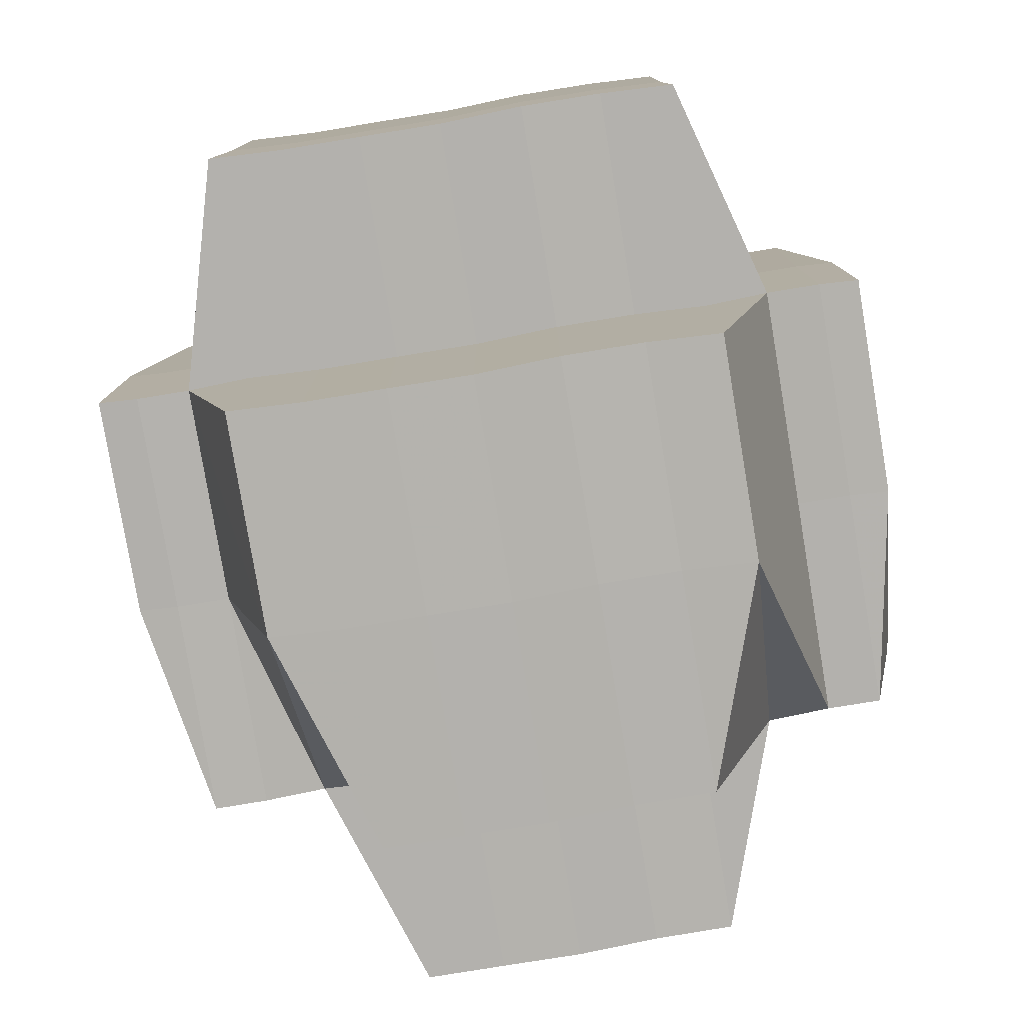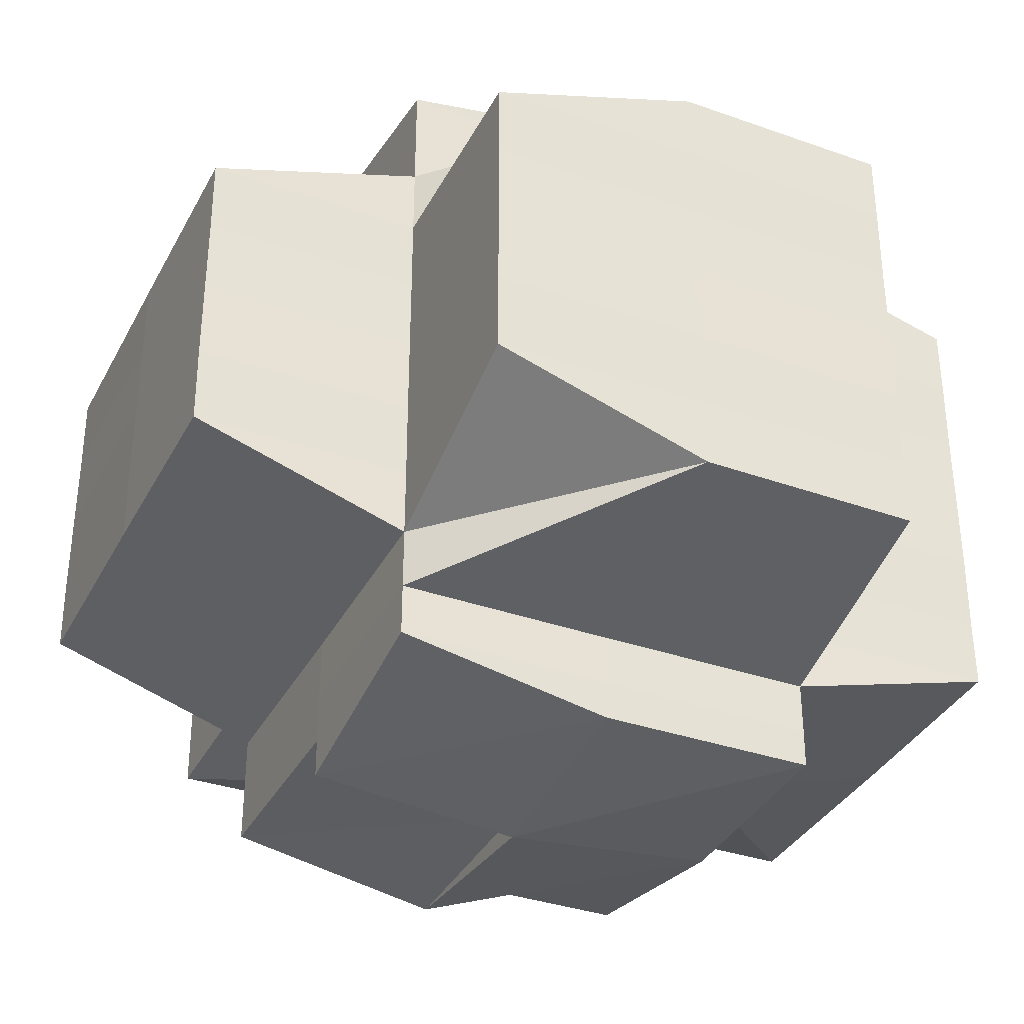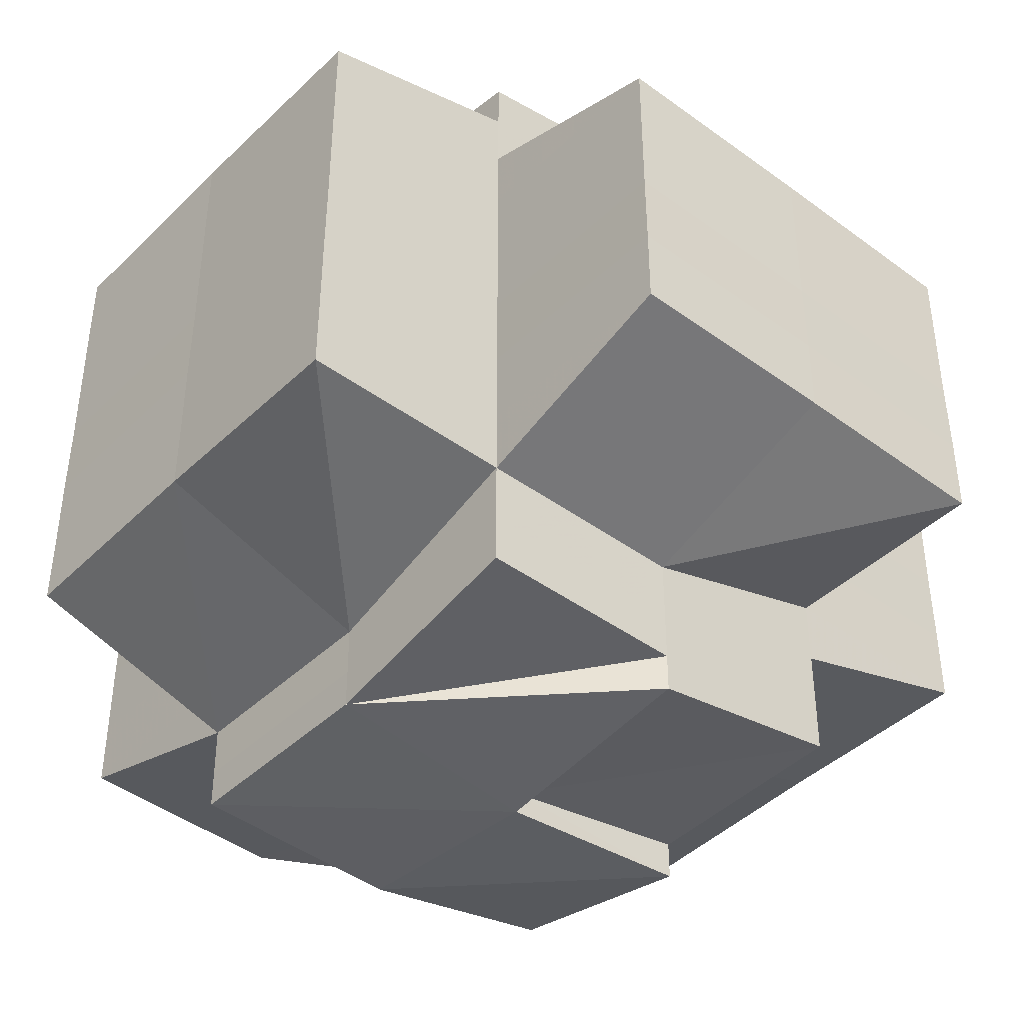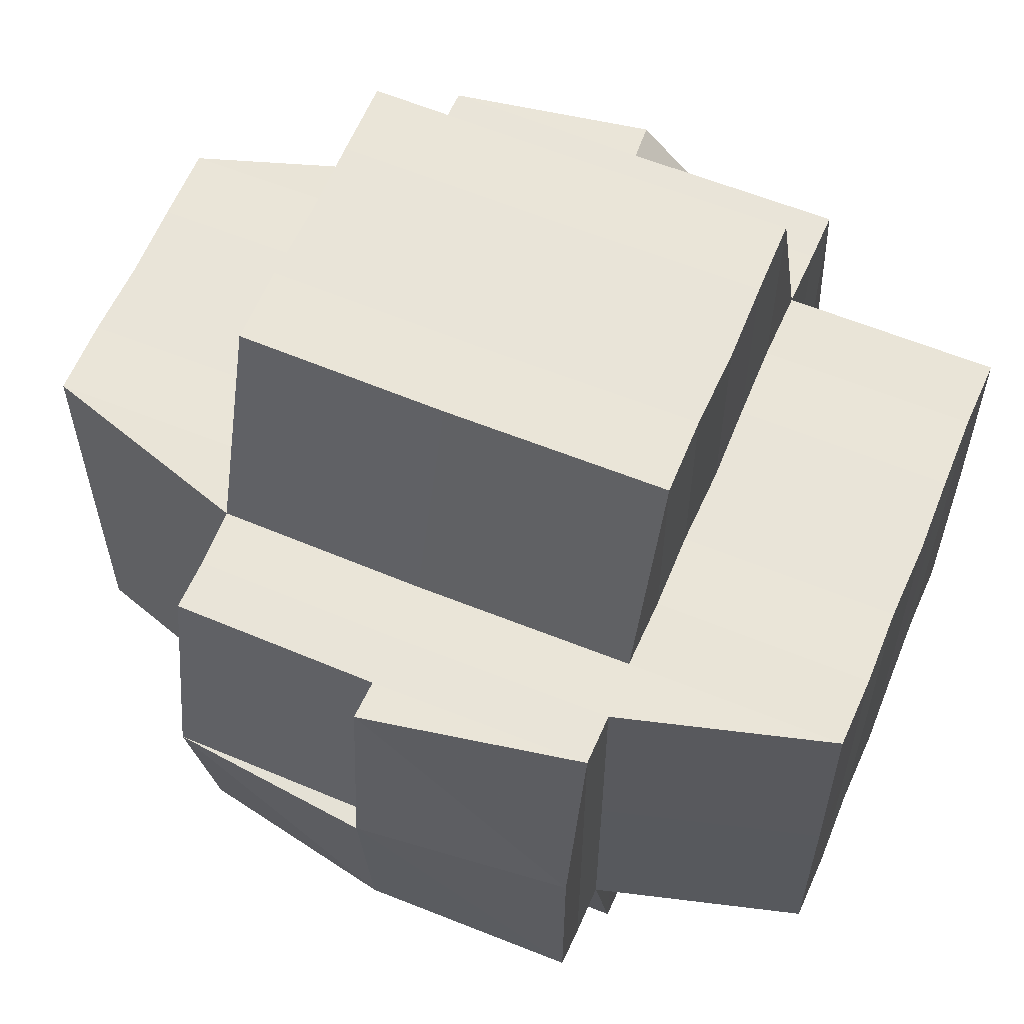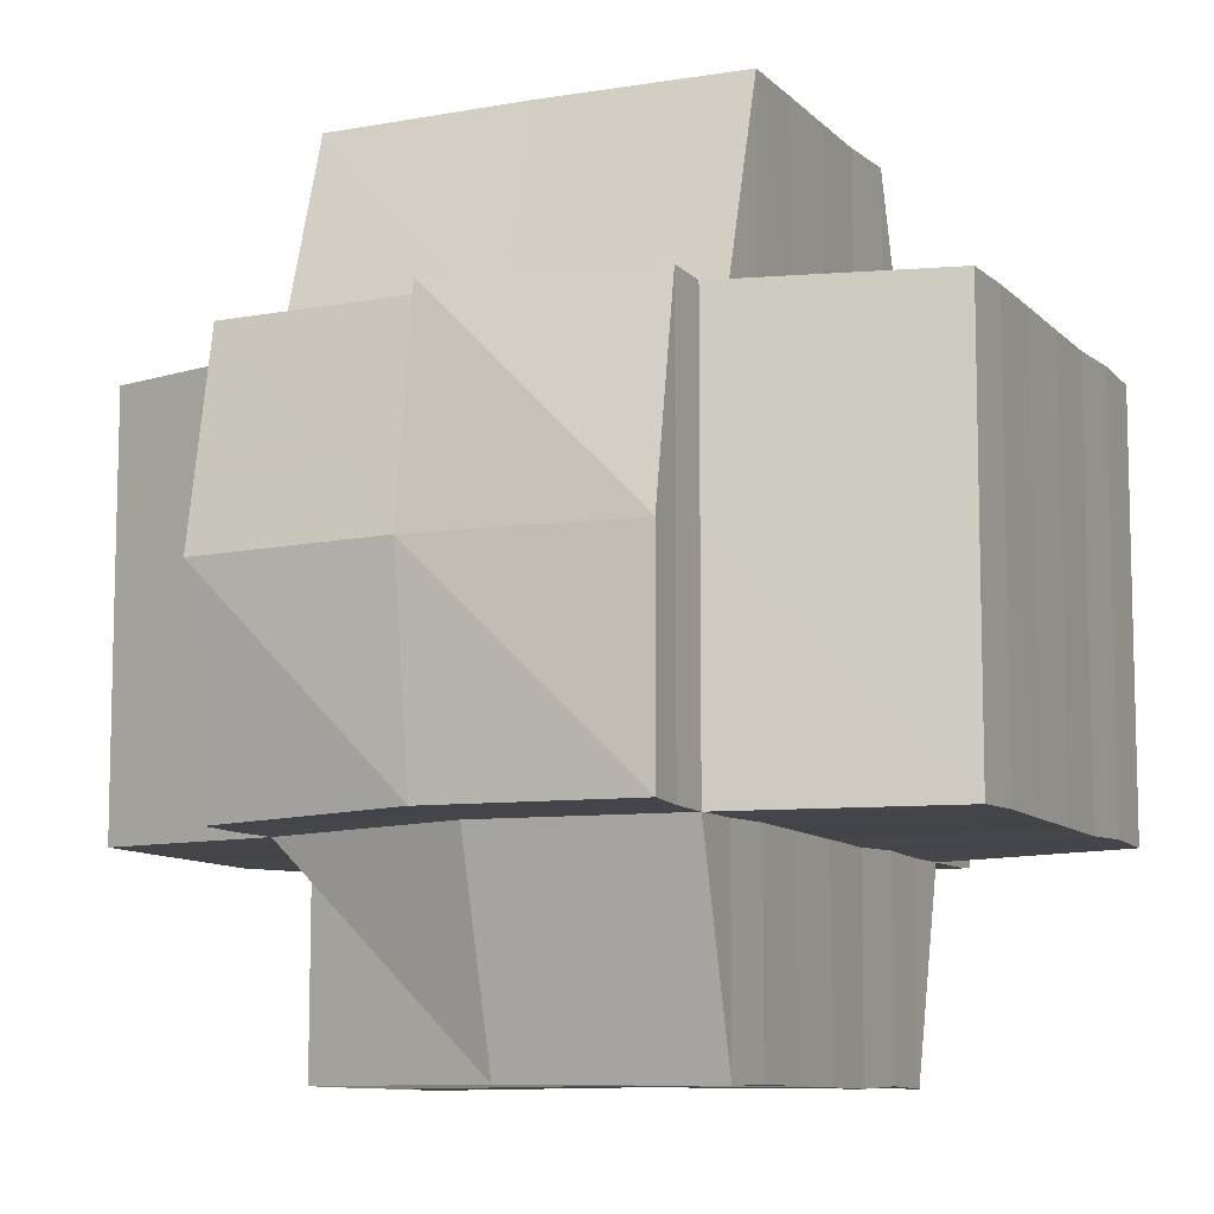
<metadata>
{"format":"obj","ext":"obj","renderer":"f3d","projection":"perspective","resolution":1024,"background":"white","views":[{"elev":-79.4,"azim":99.4,"up":"+Y"},{"elev":-35.7,"azim":-24.7,"up":"+Z"},{"elev":-42.7,"azim":138.7,"up":"+Z"},{"elev":59.9,"azim":22.8,"up":"+Y"},{"elev":-9.3,"azim":24.8,"up":"+Y"}]}
</metadata>
<code>
o 1745
v 2176 1865 12.75
v 2176 1865 12.75
v 2176 1865 12.75
v 2176 1865 12.75
v 2176 1865 12.75
v 2176 1865 12.75
v 2176 1865 12.75
v 2176 1865 12.75
v 2176 1865 12.75
v 2176 1865 12.75
v 2176 1865 12.75
v 2176 1865 12.75
v 2176 1865 12.75
v 2176 1865 12.75
v 2176 1865 12.75
v 2176 1865 12.75
v 2176 1865 12.75
v 2176 1865 12.75
v 2176 1865 12.75
v 2176 1865 12.75
v 2176 1865 12.75
v 2176 1865 12.75
v 2176 1865 12.74
v 2176 1865 12.75
v 2176 1865 12.75
v 2176 1865 12.75
v 2176 1865 12.75
v 2176 1865 12.74
v 2176 1865 12.74
v 2176 1865 12.74
v 2176 1865 12.74
v 2176 1865 12.74
v 2176 1865 12.74
v 2176 1865 12.73
v 2176 1865 12.74
v 2176 1865 12.74
v 2176 1865 12.74
v 2176 1865 12.74
v 2176 1865 12.73
v 2176 1865 12.74
v 2176 1865 12.75
v 2176 1865 12.74
v 2176 1865 12.74
v 2176 1865 12.73
v 2176 1865 12.73
v 2176 1865 12.73
v 2176 1865 12.73
v 2176 1865 12.73
v 2176 1865 12.73
v 2176 1865 12.73
v 2176 1865 12.73
v 2176 1865 12.73
v 2176 1865 12.73
v 2176 1865 12.73
v 2176 1865 12.73
v 2176 1865 12.73
v 2176 1865 12.73
v 2176 1865 12.73
v 2176 1865 12.72
v 2176 1865 12.73
v 2176 1865 12.72
v 2176 1865 12.73
v 2176 1865 12.72
v 2176 1865 12.72
v 2176 1865 12.72
v 2176 1865 12.73
v 2176 1865 12.72
v 2176 1865 12.72
v 2176 1865 12.72
v 2176 1865 12.73
v 2176 1865 12.73
v 2176 1865 12.73
v 2176 1865 12.73
v 2176 1865 12.73
v 2176 1865 12.73
v 2176 1865 12.73
v 2176 1865 12.73
v 2176 1865 12.73
v 2176 1865 12.74
v 2176 1865 12.74
v 2176 1865 12.74
v 2176 1865 12.74
v 2176 1865 12.74
v 2176 1865 12.74
v 2176 1865 12.75
v 2176 1865 12.75
v 2176 1865 12.75
v 2176 1865 12.75
v 2176 1865 12.75
v 2176 1865 12.75
v 2176 1865 12.75
v 2176 1865 12.74
v 2176 1865 12.74
v 2176 1865 12.74
v 2176 1865 12.74
v 2176 1865 12.73
v 2176 1865 12.73
v 2176 1865 12.73
v 2176 1865 12.73
v 2176 1865 12.73
v 2176 1865 12.73
v 2176 1865 12.73
v 2176 1865 12.72
v 2176 1865 12.73
v 2176 1865 12.73
v 2176 1865 12.73
v 2176 1865 12.73
v 2176 1865 12.73
v 2176 1865 12.72
v 2176 1865 12.73
v 2176 1865 12.73
v 2176 1865 12.74
v 2176 1865 12.73
v 2176 1865 12.73
v 2176 1865 12.73
v 2176 1865 12.73
v 2176 1865 12.72
v 2176 1865 12.73
v 2176 1865 12.73
v 2176 1865 12.74
v 2176 1865 12.74
v 2176 1865 12.74
v 2176 1865 12.74
v 2176 1865 12.74
v 2176 1865 12.74
v 2176 1865 12.74
v 2176 1865 12.74
v 2176 1865 12.74
v 2176 1865 12.75
v 2176 1865 12.74
v 2176 1865 12.75
v 2176 1865 12.75
v 2176 1865 12.75
v 2176 1865 12.75
v 2176 1865 12.75
v 2176 1865 12.75
v 2176 1865 12.75
v 2176 1865 12.75
v 2176 1865 12.75
v 2176 1865 12.75
v 2176 1865 12.75
v 2176 1865 12.75
v 2176 1865 12.75
v 2176 1865 12.75
v 2176 1865 12.75
v 2176 1865 12.74
v 2176 1865 12.74
v 2176 1865 12.75
v 2176 1865 12.74
v 2176 1865 12.75
v 2176 1865 12.74
v 2176 1865 12.74
v 2176 1865 12.74
v 2176 1865 12.74
v 2176 1865 12.73
v 2176 1865 12.73
v 2176 1865 12.73
v 2176 1865 12.73
v 2176 1865 12.73
v 2176 1865 12.73
v 2176 1865 12.73
v 2176 1865 12.73
v 2176 1865 12.73
v 2176 1865 12.72
v 2176 1865 12.73
v 2176 1865 12.73
v 2176 1865 12.73
v 2176 1865 12.73
v 2176 1865 12.73
v 2176 1865 12.73
v 2176 1865 12.74
v 2176 1865 12.74
v 2176 1865 12.74
v 2176 1865 12.73
v 2176 1865 12.73
v 2176 1865 12.74
v 2176 1865 12.73
v 2176 1865 12.73
v 2176 1865 12.73
v 2176 1865 12.73
v 2176 1865 12.73
v 2176 1865 12.74
v 2176 1865 12.74
v 2176 1865 12.74
v 2176 1865 12.74
v 2176 1865 12.74
v 2176 1865 12.74
v 2176 1865 12.75
v 2176 1865 12.74
v 2176 1865 12.73
v 2176 1865 12.73
v 2176 1865 12.74
v 2176 1865 12.75
v 2176 1865 12.74
v 2176 1865 12.75
v 2176 1865 12.74
v 2176 1865 12.73
v 2176 1865 12.75
v 2176 1865 12.73
v 2176 1865 12.73
v 2176 1865 12.75
v 2176 1865 12.75
v 2176 1865 12.75
v 2176 1865 12.75
v 2176 1865 12.75
v 2176 1865 12.75
v 2176 1865 12.75
v 2176 1865 12.75
v 2176 1865 12.75
v 2176 1865 12.75
v 2176 1865 12.75
v 2176 1865 12.75
v 2176 1865 12.75
v 2176 1865 12.75
v 2176 1865 12.75
v 2176 1865 12.75
v 2176 1865 12.74
v 2176 1865 12.74
v 2176 1865 12.74
v 2176 1865 12.74
v 2176 1865 12.74
v 2176 1865 12.74
v 2176 1865 12.74
v 2176 1865 12.74
v 2176 1865 12.74
v 2176 1865 12.73
v 2176 1865 12.73
v 2176 1865 12.73
v 2176 1865 12.73
v 2176 1865 12.73
v 2176 1865 12.73
v 2176 1865 12.72
v 2176 1865 12.73
v 2176 1865 12.73
v 2176 1865 12.73
v 2176 1865 12.73
v 2176 1865 12.72
v 2176 1865 12.73
v 2176 1865 12.73
v 2176 1865 12.73
v 2176 1865 12.73
v 2176 1865 12.74
v 2176 1865 12.73
v 2176 1865 12.74
v 2176 1865 12.74
v 2176 1865 12.74
v 2176 1865 12.74
v 2176 1865 12.75
v 2176 1865 12.74
v 2176 1865 12.74
v 2176 1865 12.75
v 2176 1865 12.75
v 2176 1865 12.75
v 2176 1865 12.75
v 2176 1865 12.75
v 2176 1865 12.75
v 2176 1865 12.75
v 2176 1865 12.75
v 2176 1865 12.75
v 2176 1865 12.75
v 2176 1865 12.75
v 2176 1865 12.75
v 2176 1865 12.75
v 2176 1865 12.75
v 2176 1865 12.74
v 2176 1865 12.75
v 2176 1865 12.75
v 2176 1865 12.75
v 2176 1865 12.75
v 2176 1865 12.75
v 2176 1865 12.75
v 2176 1865 12.75
v 2176 1865 12.74
v 2176 1865 12.73
v 2176 1865 12.73
v 2176 1865 12.74
v 2176 1865 12.74
v 2176 1865 12.74
v 2176 1865 12.74
v 2176 1865 12.75
v 2176 1865 12.74
v 2176 1865 12.74
v 2176 1865 12.73
v 2176 1865 12.73
v 2176 1865 12.74
v 2176 1865 12.74
v 2176 1865 12.73
v 2176 1865 12.73
v 2176 1865 12.74
v 2176 1865 12.73
v 2176 1865 12.74
v 2176 1865 12.74
v 2176 1865 12.73
v 2176 1865 12.73
v 2176 1865 12.73
v 2176 1865 12.73
v 2176 1865 12.73
v 2176 1865 12.73
v 2176 1865 12.73
v 2176 1865 12.73
v 2176 1865 12.72
v 2176 1865 12.72
v 2176 1865 12.72
v 2176 1865 12.72
v 2176 1865 12.72
v 2176 1865 12.72
v 2176 1865 12.72
v 2176 1865 12.72
v 2176 1865 12.72
v 2176 1865 12.72
v 2176 1865 12.72
v 2176 1865 12.72
v 2176 1865 12.72
v 2176 1865 12.73
v 2176 1865 12.72
v 2176 1865 12.72
v 2176 1865 12.72
v 2176 1865 12.73
v 2176 1865 12.73
v 2176 1865 12.73
v 2176 1865 12.72
v 2176 1865 12.73
v 2176 1865 12.73
v 2176 1865 12.73
v 2176 1865 12.73
v 2176 1865 12.73
v 2176 1865 12.73
v 2176 1865 12.73
v 2176 1865 12.73
v 2176 1865 12.72
v 2176 1865 12.72
v 2176 1865 12.72
v 2176 1865 12.72
v 2176 1865 12.72
v 2176 1865 12.72
v 2176 1865 12.72
v 2176 1865 12.72
v 2176 1865 12.72
v 2176 1865 12.72
v 2176 1865 12.72
v 2176 1865 12.72
v 2176 1865 12.72
v 2176 1865 12.72
v 2176 1865 12.72
v 2176 1865 12.72
v 2176 1865 12.72
v 2176 1865 12.72
v 2176 1865 12.72
v 2176 1865 12.72
v 2176 1865 12.72
v 2176 1865 12.72
v 2176 1865 12.72
v 2176 1865 12.72
v 2176 1865 12.72
v 2176 1865 12.72
v 2176 1865 12.72
v 2176 1865 12.72
v 2176 1865 12.72
v 2176 1865 12.72
v 2176 1865 12.72
v 2176 1865 12.72
v 2176 1865 12.72
v 2176 1865 12.72
v 2176 1865 12.72
v 2176 1865 12.72
v 2176 1865 12.72
v 2176 1865 12.72
v 2176 1865 12.72
v 2176 1865 12.72
v 2176 1865 12.72
v 2176 1865 12.72
v 2176 1865 12.72
v 2176 1865 12.72
v 2176 1865 12.72
v 2176 1865 12.72
v 2176 1865 12.72
v 2176 1865 12.72
v 2176 1865 12.72
v 2176 1865 12.72
v 2176 1865 12.72
v 2176 1865 12.72
v 2176 1865 12.72
v 2176 1865 12.72
v 2176 1865 12.73
v 2176 1865 12.72
v 2176 1865 12.73
v 2176 1865 12.72
v 2176 1865 12.73
v 2176 1865 12.72
v 2176 1865 12.72
v 2176 1865 12.72
v 2176 1865 12.72
v 2176 1865 12.72
v 2176 1865 12.72
v 2176 1865 12.72
v 2176 1865 12.72
v 2176 1865 12.72
v 2176 1865 12.72
v 2176 1865 12.72
v 2176 1865 12.72
v 2176 1865 12.72
v 2176 1865 12.72
v 2176 1865 12.72
f 1 2 3
f 4 1 3
f 5 6 7
f 8 9 6
f 5 8 10
f 11 8 5
f 12 11 5
f 11 13 8
f 14 15 11
f 16 14 17
f 15 18 13
f 19 13 11
f 13 20 21
f 13 22 20
f 18 23 24
f 25 24 13
f 24 26 13
f 27 28 25
f 24 29 26
f 23 30 29
f 31 29 24
f 28 32 31
f 29 33 22
f 32 34 35
f 35 36 29
f 36 37 33
f 29 36 38
f 30 39 36
f 38 40 41
f 42 43 40
f 36 44 42
f 39 45 44
f 46 44 36
f 34 47 46
f 44 48 37
f 47 49 50
f 50 51 44
f 51 52 48
f 44 51 53
f 53 54 43
f 45 55 51
f 56 57 54
f 51 58 56
f 55 59 58
f 60 58 51
f 49 61 60
f 58 62 52
f 61 63 64
f 65 64 66
f 67 63 68
f 69 68 70
f 71 67 72
f 72 66 73
f 74 71 75
f 75 73 76
f 77 74 78
f 78 76 79
f 80 77 81
f 81 79 82
f 83 80 84
f 84 82 85
f 86 83 87
f 88 85 89
f 90 91 89
f 92 93 91
f 94 95 93
f 96 97 95
f 98 99 97
f 100 70 99
f 101 102 98
f 102 103 100
f 104 101 96
f 105 102 101
f 105 103 102
f 102 106 107
f 101 107 108
f 103 109 106
f 110 111 101
f 104 108 112
f 113 110 104
f 114 101 104
f 115 116 114
f 116 117 105
f 118 115 119
f 119 104 120
f 120 104 94
f 121 113 120
f 120 112 122
f 123 118 124
f 125 123 126
f 124 120 127
f 128 121 127
f 127 120 92
f 127 122 129
f 130 127 131
f 132 127 133
f 132 129 134
f 135 134 136
f 135 136 137
f 138 135 139
f 140 141 135
f 141 142 143
f 143 132 19
f 143 19 135
f 144 143 135
f 145 132 143
f 145 146 132
f 147 146 148
f 146 149 150
f 151 152 146
f 153 154 149
f 152 155 153
f 156 157 154
f 155 158 156
f 159 160 157
f 158 161 159
f 162 163 160
f 161 164 165
f 166 165 167
f 168 167 169
f 170 169 171
f 172 171 173
f 174 175 170
f 176 174 172
f 177 175 174
f 178 179 177
f 180 178 181
f 181 174 176
f 182 180 183
f 184 182 185
f 183 176 186
f 186 176 187
f 185 186 188
f 189 190 176
f 190 191 174
f 192 189 186
f 188 186 145
f 193 192 188
f 186 194 195
f 176 196 194
f 174 197 196
f 188 195 198
f 175 199 197
f 191 200 175
f 201 198 202
f 203 188 201
f 201 188 144
f 204 193 201
f 205 204 206
f 207 201 206
f 206 201 208
f 206 208 209
f 209 208 210
f 208 135 210
f 211 206 212
f 212 210 213
f 214 215 207
f 216 217 215
f 217 218 219
f 219 220 215
f 221 219 215
f 219 222 220
f 223 224 221
f 225 222 219
f 224 226 225
f 218 227 222
f 226 228 229
f 228 230 231
f 230 232 233
f 234 233 235
f 236 237 234
f 238 235 239
f 240 236 238
f 241 239 242
f 243 240 241
f 244 242 245
f 246 243 244
f 247 245 248
f 249 246 250
f 251 249 252
f 253 252 254
f 255 252 214
f 252 215 214
f 255 214 256
f 256 214 257
f 258 259 256
f 260 257 261
f 214 262 263
f 215 264 262
f 215 265 264
f 266 263 267
f 261 267 268
f 269 270 268
f 271 272 270
f 222 273 265
f 274 275 273
f 229 274 222
f 222 274 276
f 276 277 278
f 279 278 280
f 281 282 280
f 283 284 277
f 285 286 282
f 287 288 284
f 289 290 285
f 291 289 292
f 290 293 294
f 294 295 286
f 293 296 297
f 297 298 295
f 299 300 298
f 299 301 300
f 302 303 301
f 304 305 303
f 304 306 305
f 302 304 307
f 308 304 309
f 310 304 302
f 310 302 311
f 311 302 312
f 313 312 314
f 315 316 311
f 317 311 318
f 319 315 318
f 318 311 320
f 320 321 322
f 320 322 288
f 318 323 324
f 325 324 275
f 326 318 325
f 325 318 287
f 327 319 325
f 227 327 274
f 231 325 274
f 274 325 283
f 328 329 57
f 330 331 329
f 330 332 331
f 58 333 328
f 334 333 58
f 333 335 330
f 333 336 62
f 337 335 333
f 59 338 333
f 338 339 335
f 335 340 310
f 341 340 335
f 341 342 340
f 340 343 344
f 340 344 345
f 346 345 347
f 348 349 341
f 350 351 349
f 352 349 348
f 353 350 352
f 354 349 352
f 352 348 355
f 355 348 337
f 348 356 357
f 355 357 109
f 358 359 356
f 360 361 355
f 103 355 69
f 362 355 103
f 363 362 103
f 363 103 105
f 364 362 363
f 364 365 362
f 365 366 367
f 368 365 364
f 368 369 370
f 371 364 372
f 373 374 369
f 375 373 376
f 377 374 378
f 379 378 380
f 381 382 364
f 383 364 363
f 312 364 383
f 312 383 384
f 384 383 166
f 383 385 386
f 384 386 199
f 200 387 384
f 388 384 175
f 175 384 168
f 389 390 391
f 392 393 394
f 395 396 397
f 398 399 400
f 401 399 398
f 400 402 403

</code>
